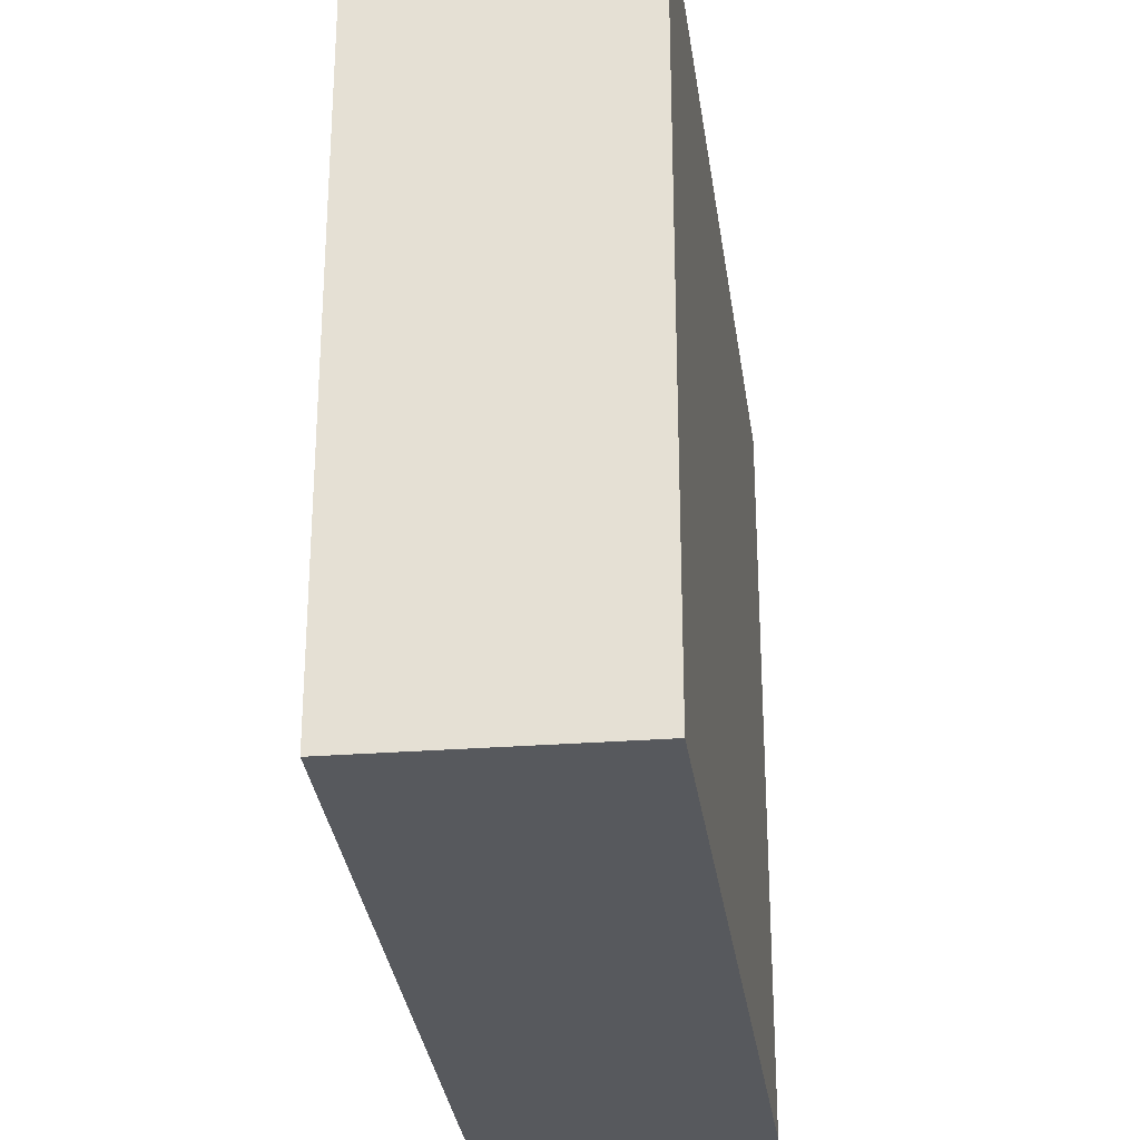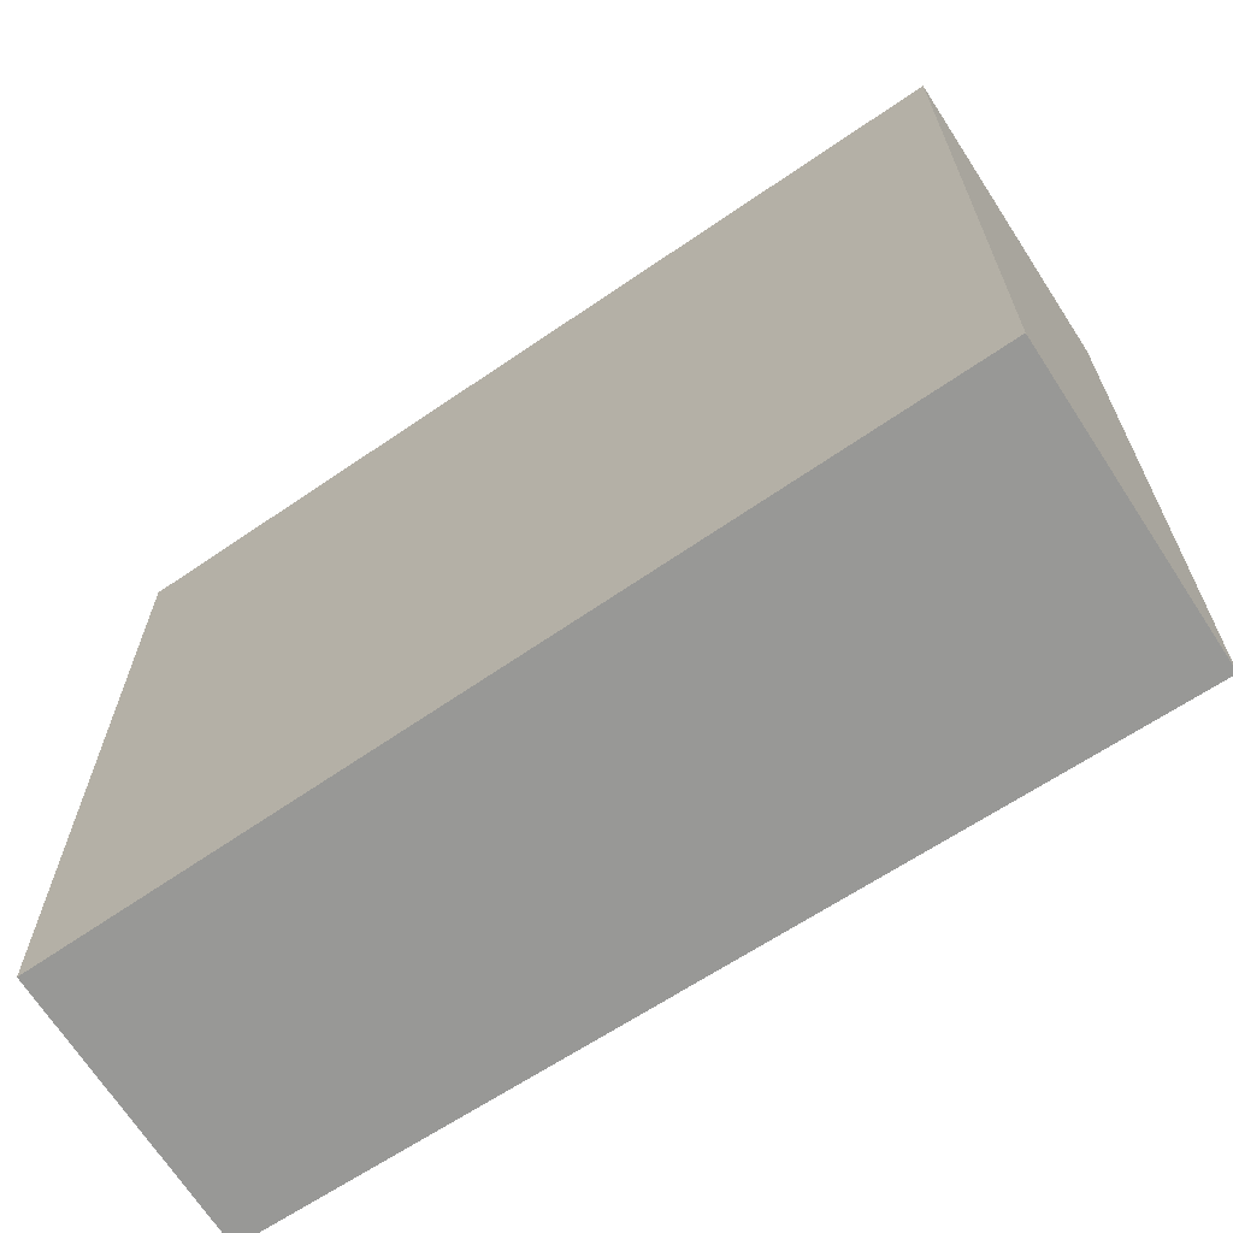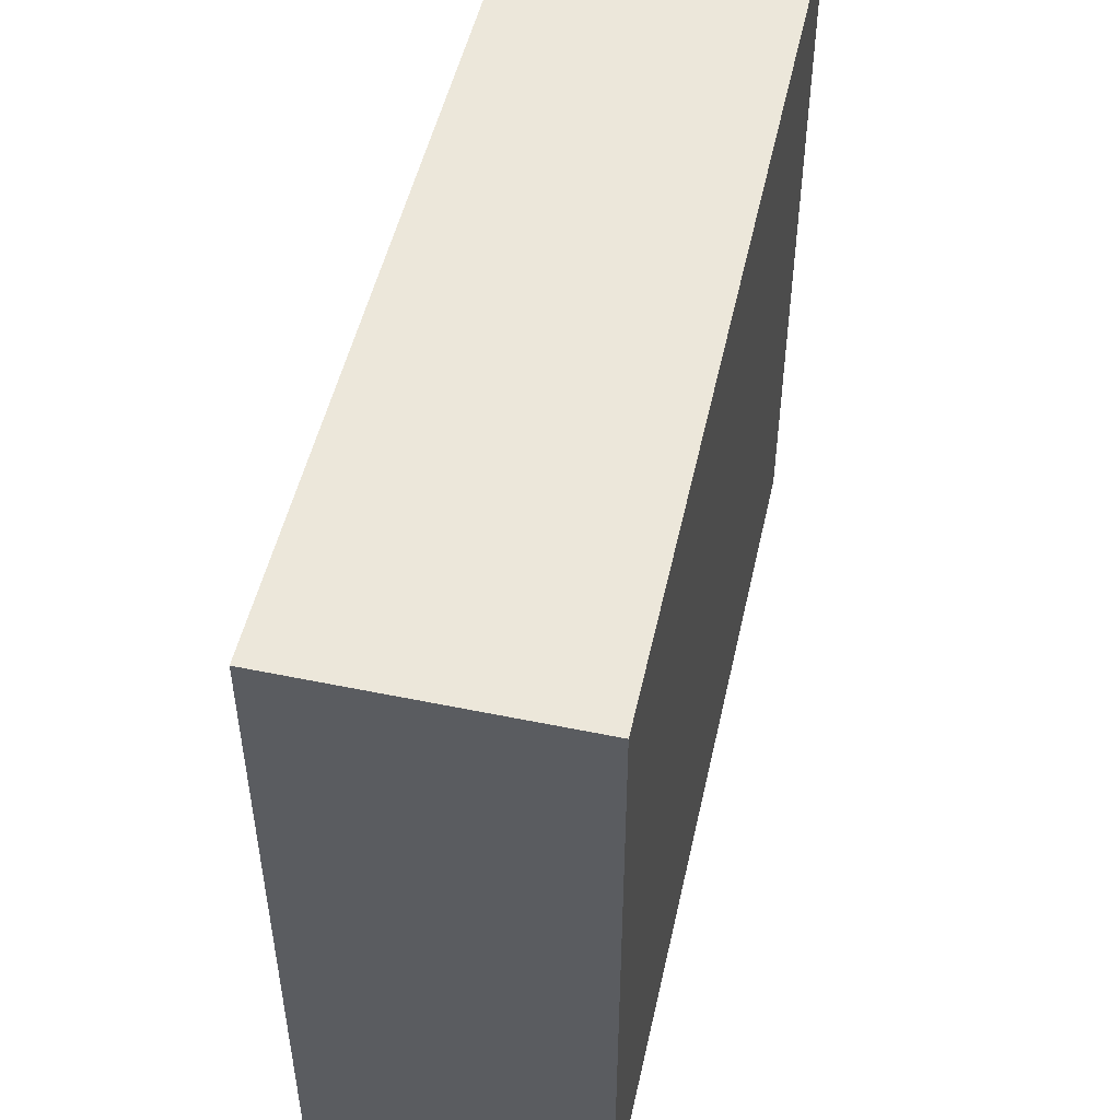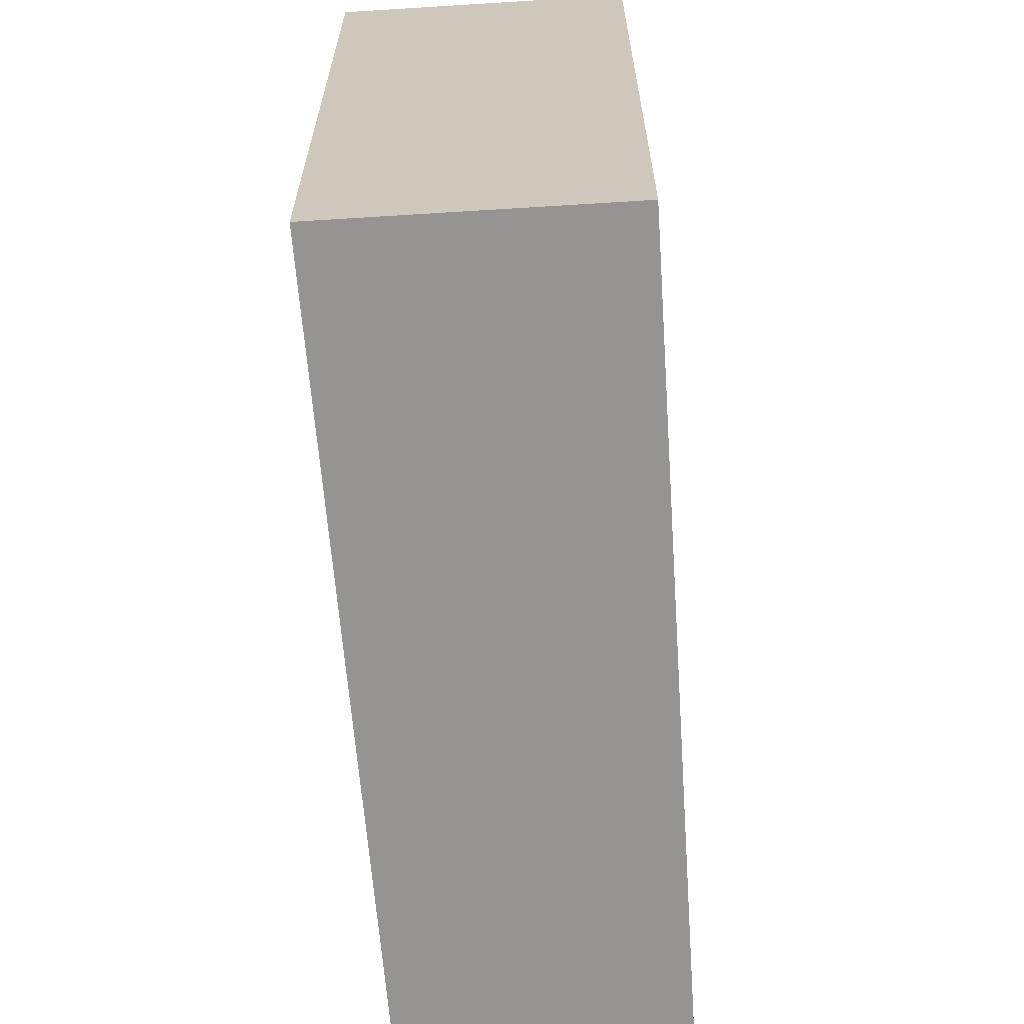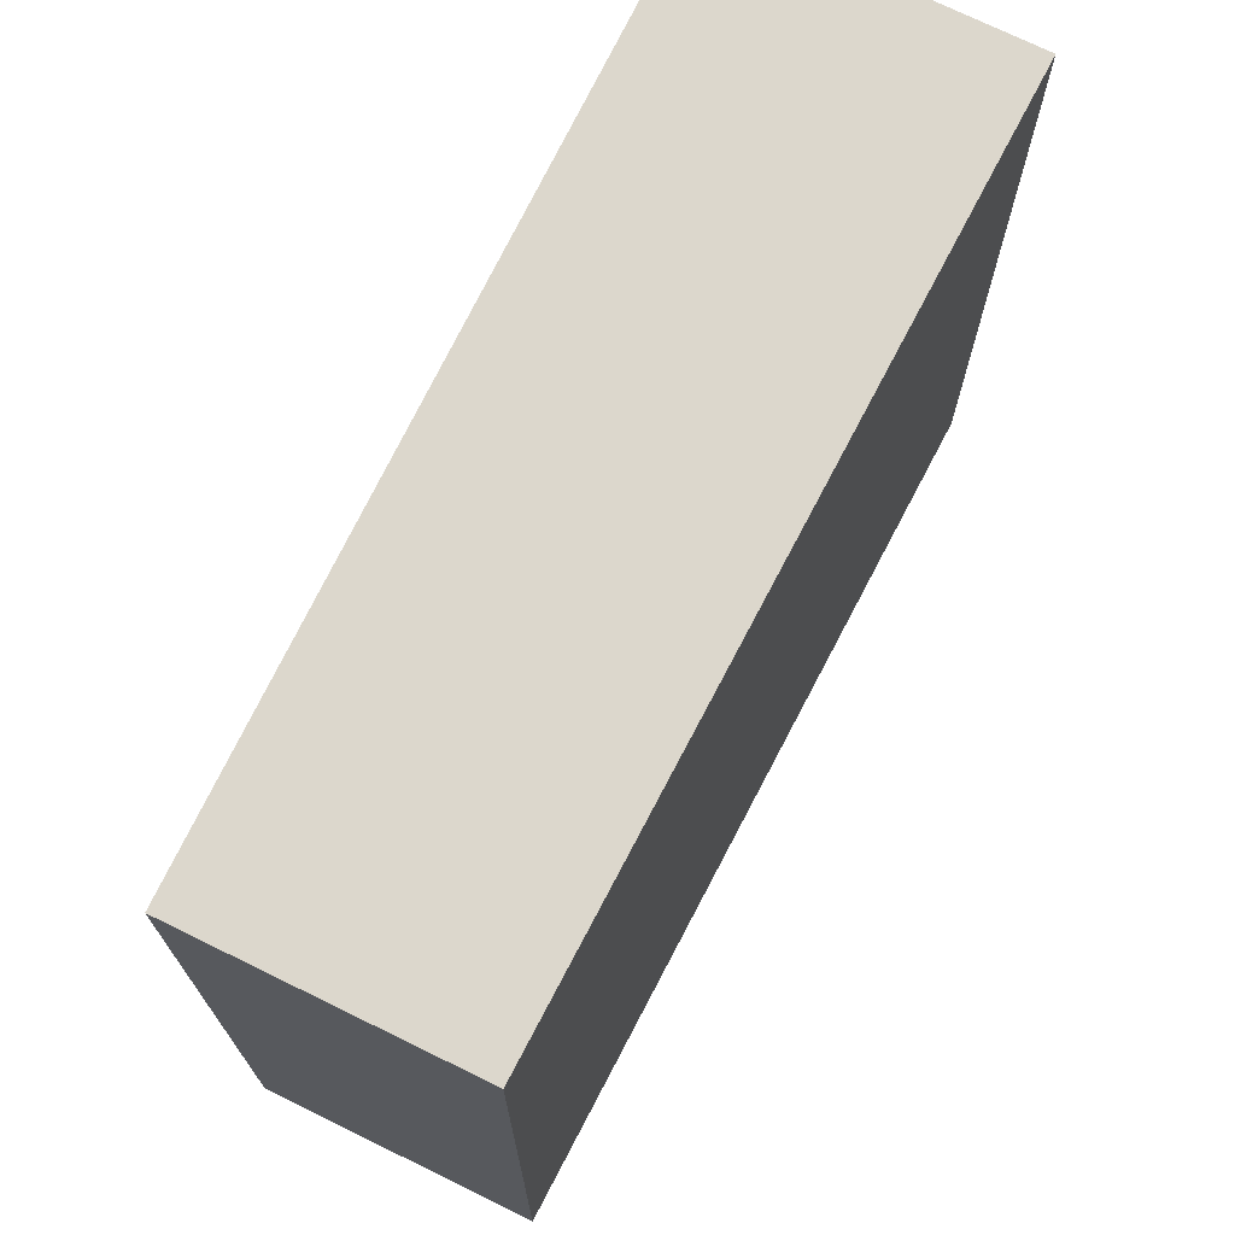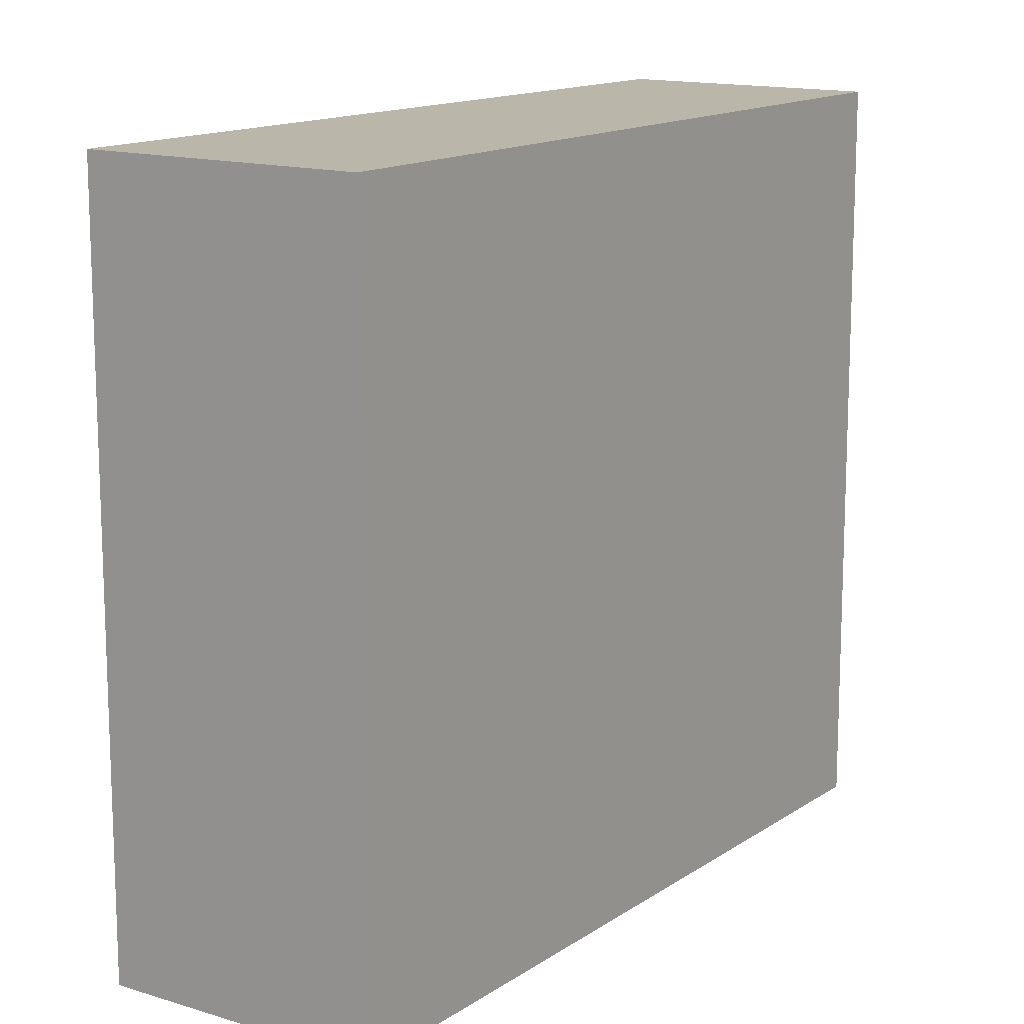
<metadata>
{"format":"obj","ext":"obj","renderer":"f3d","projection":"perspective","resolution":1024,"background":"white","views":[{"elev":-29.6,"azim":150.0,"up":"+Y"},{"elev":-68.5,"azim":-93.4,"up":"+Y"},{"elev":53.5,"azim":-23.9,"up":"+Y"},{"elev":-67.2,"azim":-32.7,"up":"+Y"},{"elev":73.0,"azim":169.8,"up":"+Y"},{"elev":14.1,"azim":-1.6,"up":"+Y"}]}
</metadata>
<code>
v  4.685 6.901 -6.039
v  2.108 6.901 1.548
v  6.631 6.901 -4.61
v  0 6.901 4.226e-16
v  2.108 -9.479e-17 1.548
v  6.631 2.823e-16 -4.61
v  4.685 3.698e-16 -6.039
v  0 0 0
g defaultobject
f 1 2 3
f 2 1 4
f 5 3 2
f 3 5 6
f 6 1 3
f 1 6 7
f 7 4 1
f 4 7 8
f 8 2 4
f 2 8 5
f 5 7 6
f 7 5 8

</code>
